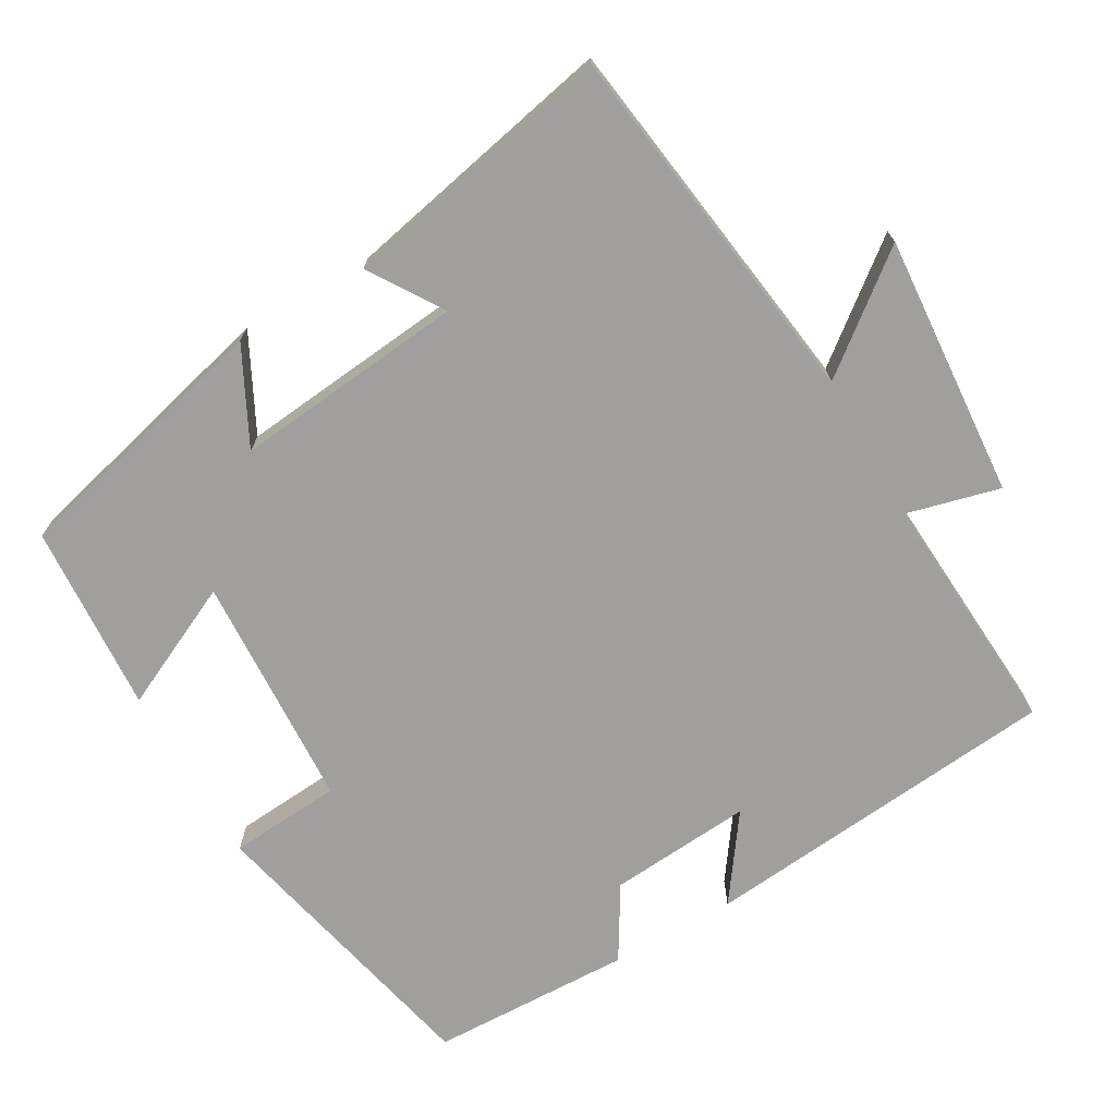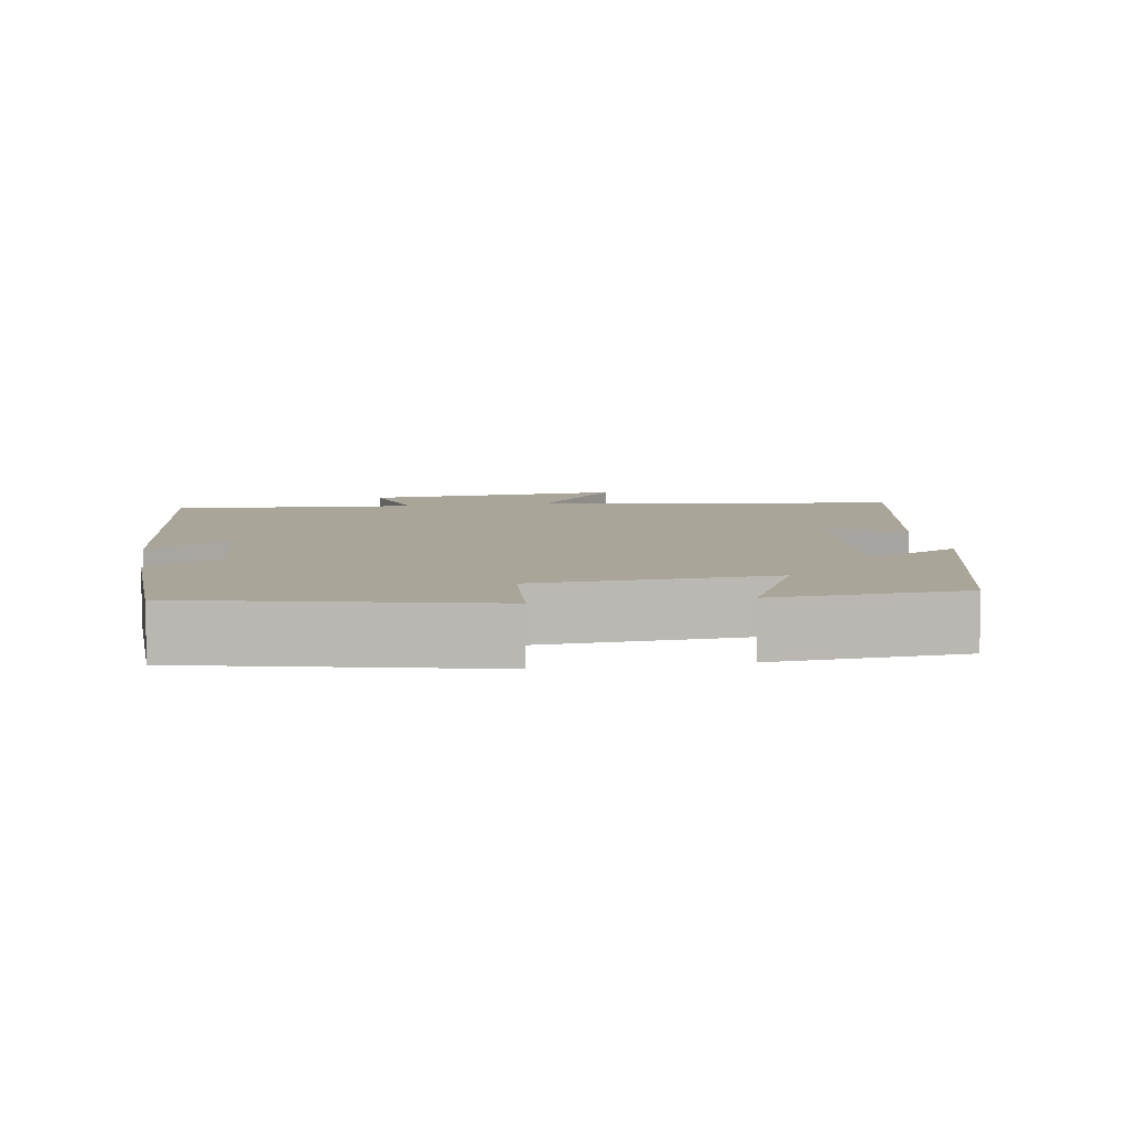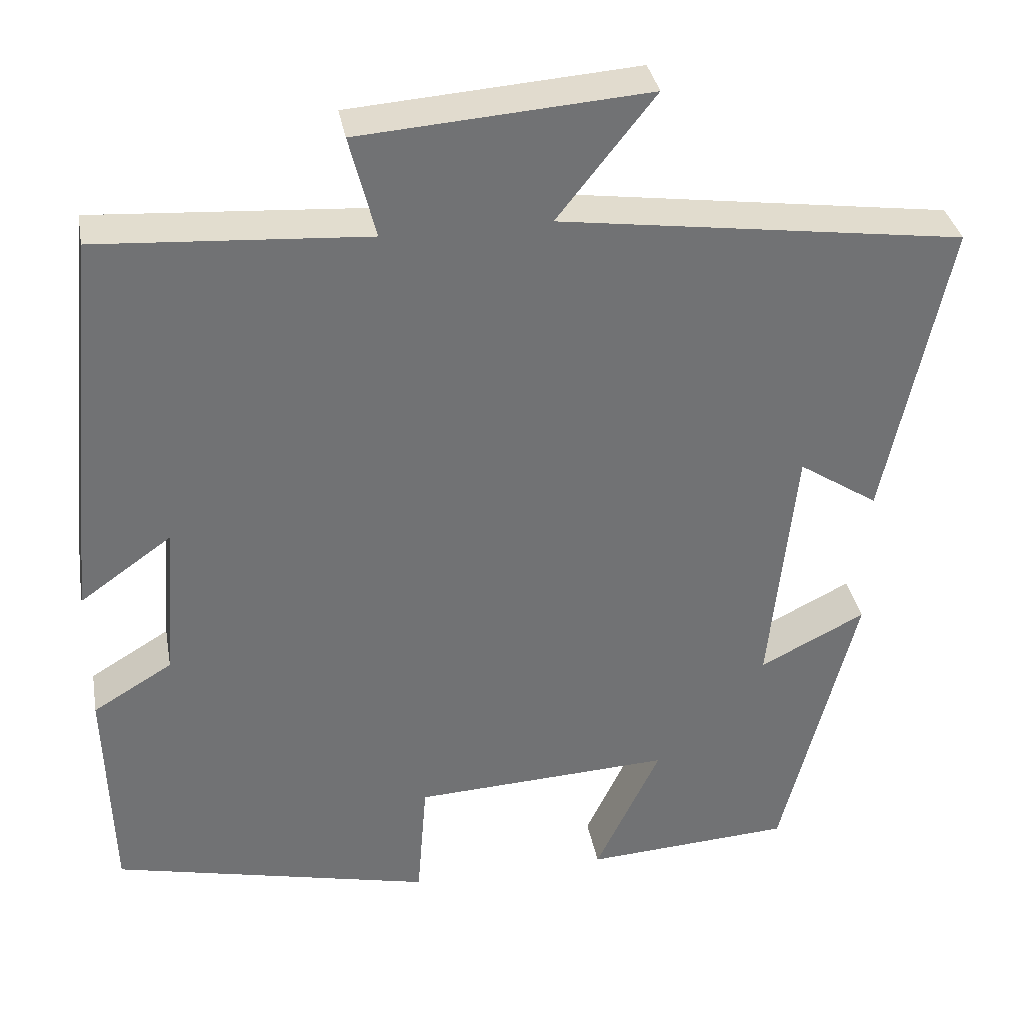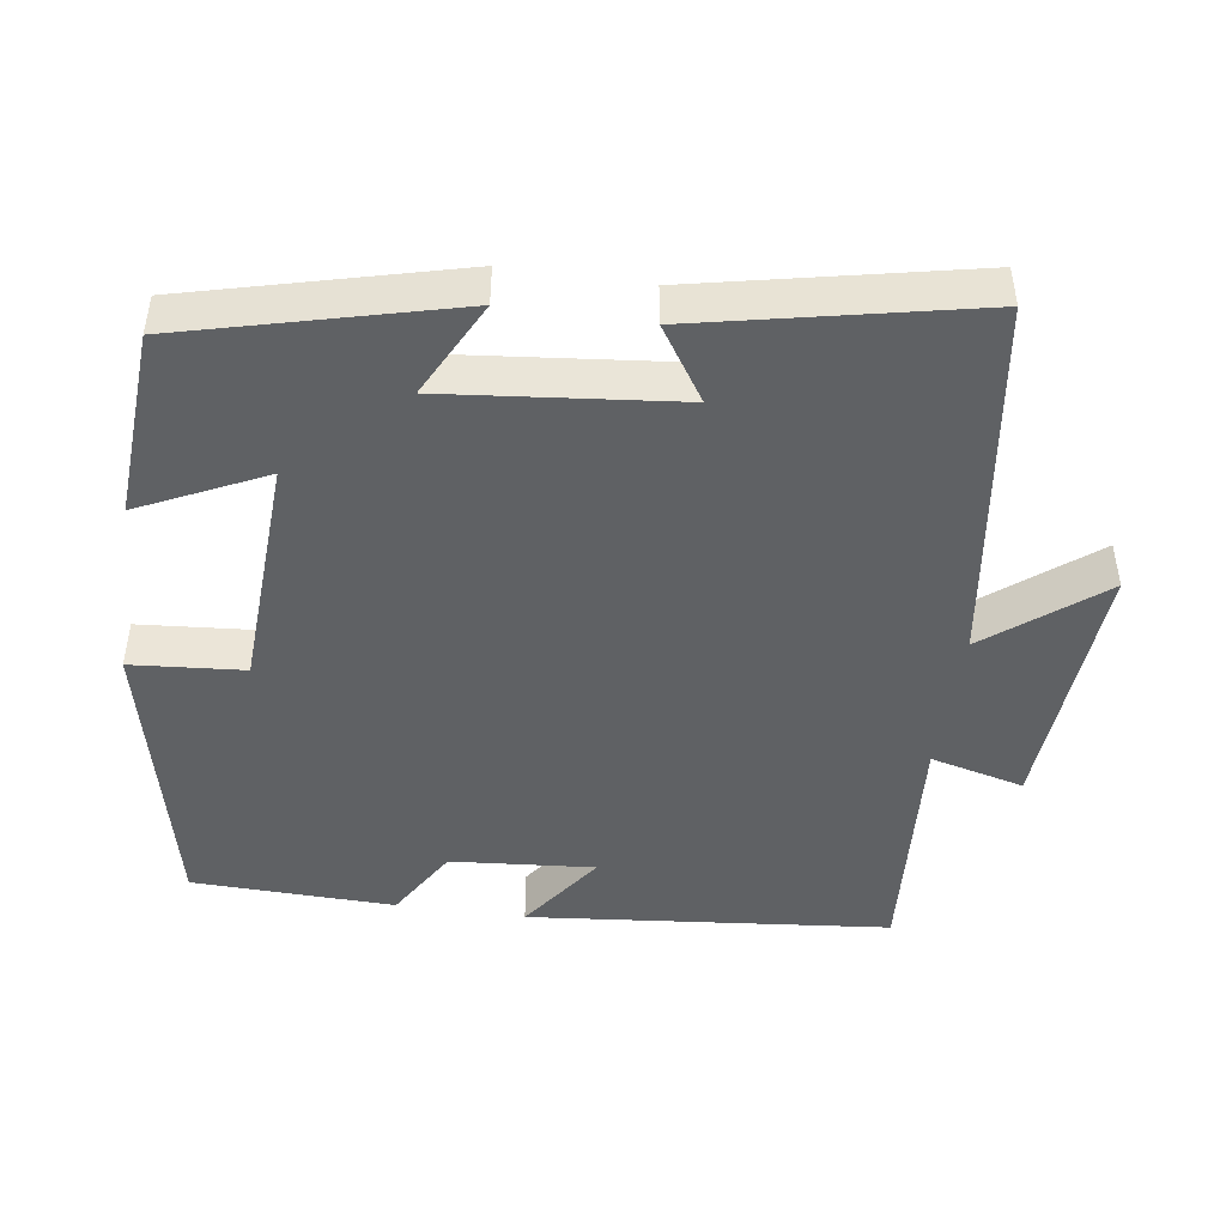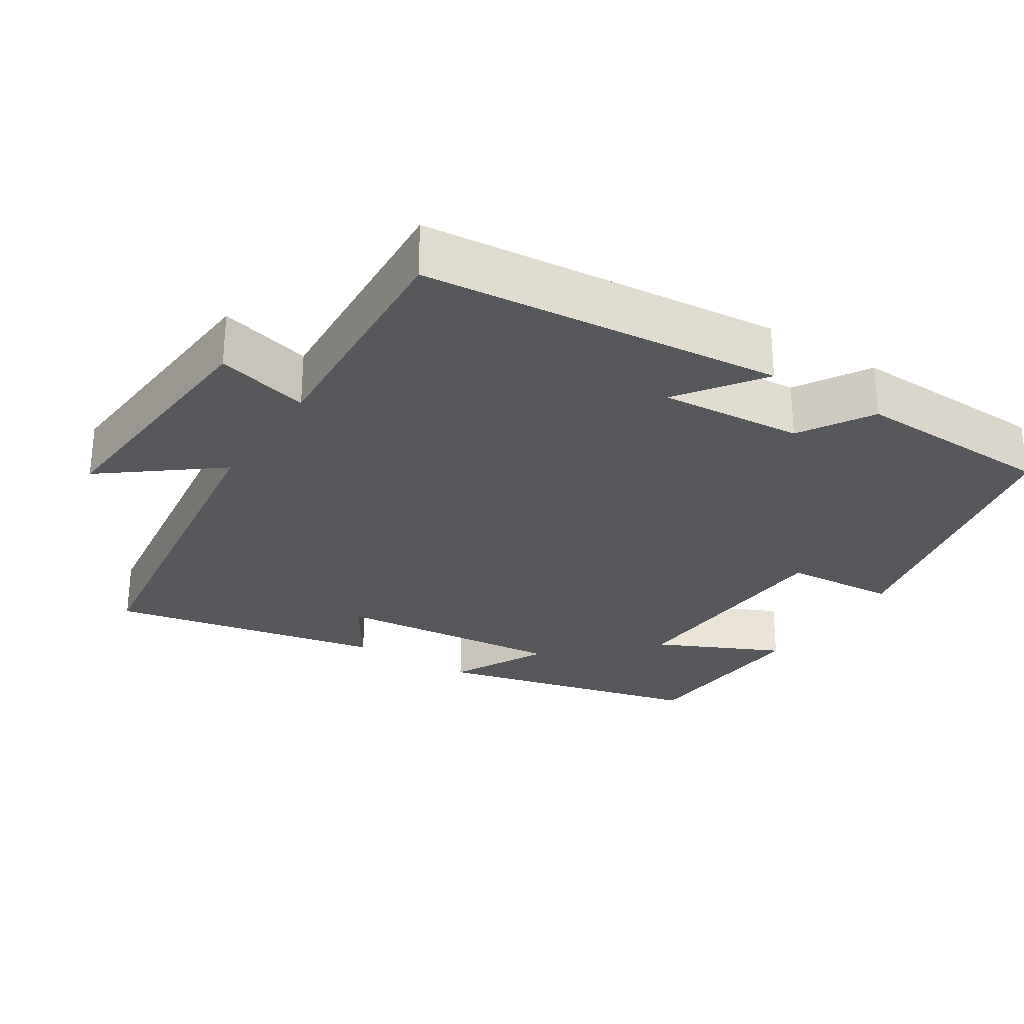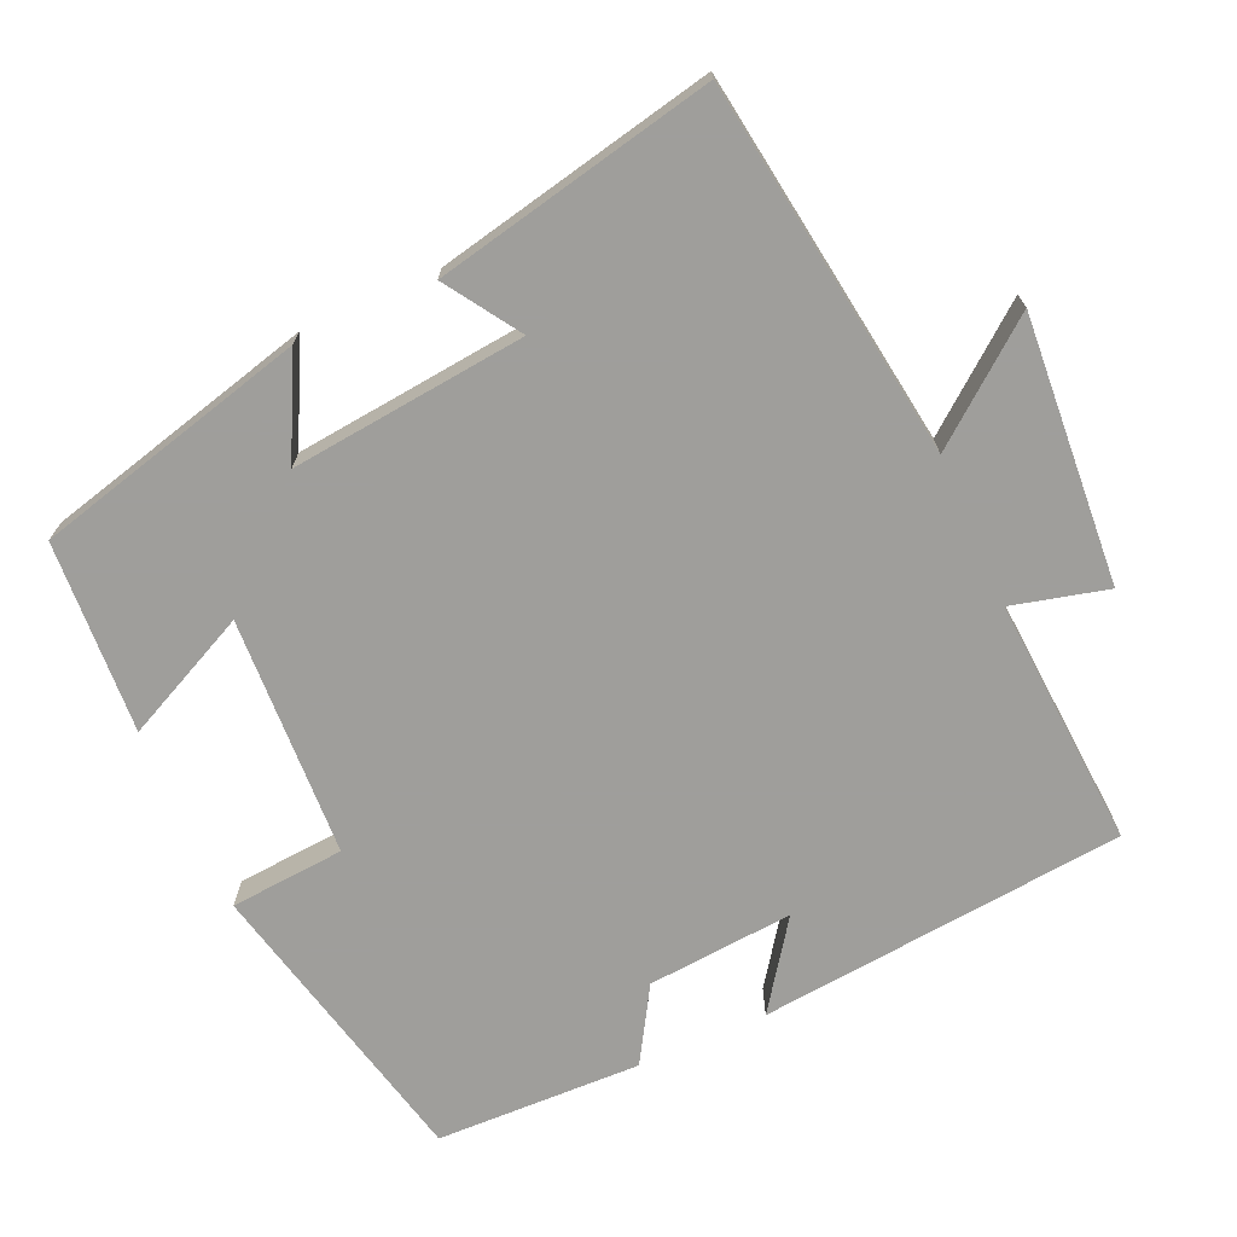
<metadata>
{"format":"obj","ext":"obj","renderer":"f3d","projection":"perspective","resolution":1024,"background":"white","views":[{"elev":-71.5,"azim":-60.2,"up":"+Y"},{"elev":7.4,"azim":170.6,"up":"+Y"},{"elev":34.9,"azim":169.7,"up":"+Z"},{"elev":-46.2,"azim":-98.2,"up":"+Y"},{"elev":-27.8,"azim":57.1,"up":"+Y"},{"elev":-70.8,"azim":-65.9,"up":"+Y"}]}
</metadata>
<code>
v -0.408 0.07 -0.484
v -0.5 0.07 -0.122
v -0.37 0.07 -0.188
v -0.402 0.07 0.124
v -0.5 0.07 0.06
v -0.578 0.07 0.431
v -0.081 0.07 0.5
v -0.201 0.07 0.652
v 0.153 0.07 0.626
v 0.121 0.07 0.5
v 0.452 0.07 0.522
v 0.5 0.07 0.035
v 0.386 0.07 0.116
v 0.402 0.07 -0.078
v 0.5 0.07 -0.137
v 0.492 0.07 -0.41
v 0.097 0.07 -0.5
v 0.085 0.07 -0.348
v -0.233 0.07 -0.332
v -0.153 0.07 -0.5
v -0.408 0 -0.484
v -0.5 0 -0.122
v -0.37 0 -0.188
v -0.402 0 0.124
v -0.5 0 0.06
v -0.578 0 0.431
v -0.081 0 0.5
v -0.201 0 0.652
v 0.153 0 0.626
v 0.121 0 0.5
v 0.452 0 0.522
v 0.5 0 0.035
v 0.386 0 0.116
v 0.402 0 -0.078
v 0.5 0 -0.137
v 0.492 0 -0.41
v 0.097 0 -0.5
v 0.085 0 -0.348
v -0.233 0 -0.332
v -0.153 0 -0.5
f 19 20 1 2
f 15 16 17 18
f 14 15 18 19
f 13 14 19
f 10 11 12 13
f 10 13 19
f 7 8 9 10
f 4 5 6 7
f 3 4 7 10
f 19 2 3
f 3 10 19
f 22 21 40 39
f 38 37 36 35
f 39 38 35 34
f 39 34 33
f 33 32 31 30
f 39 33 30
f 30 29 28 27
f 27 26 25 24
f 30 27 24 23
f 23 22 39
f 39 30 23
f 1 21 22 2
f 2 22 23 3
f 3 23 24 4
f 4 24 25 5
f 5 25 26 6
f 6 26 27 7
f 7 27 28 8
f 8 28 29 9
f 9 29 30 10
f 10 30 31 11
f 11 31 32 12
f 12 32 33 13
f 13 33 34 14
f 14 34 35 15
f 15 35 36 16
f 16 36 37 17
f 17 37 38 18
f 18 38 39 19
f 19 39 40 20
f 20 40 21 1

</code>
